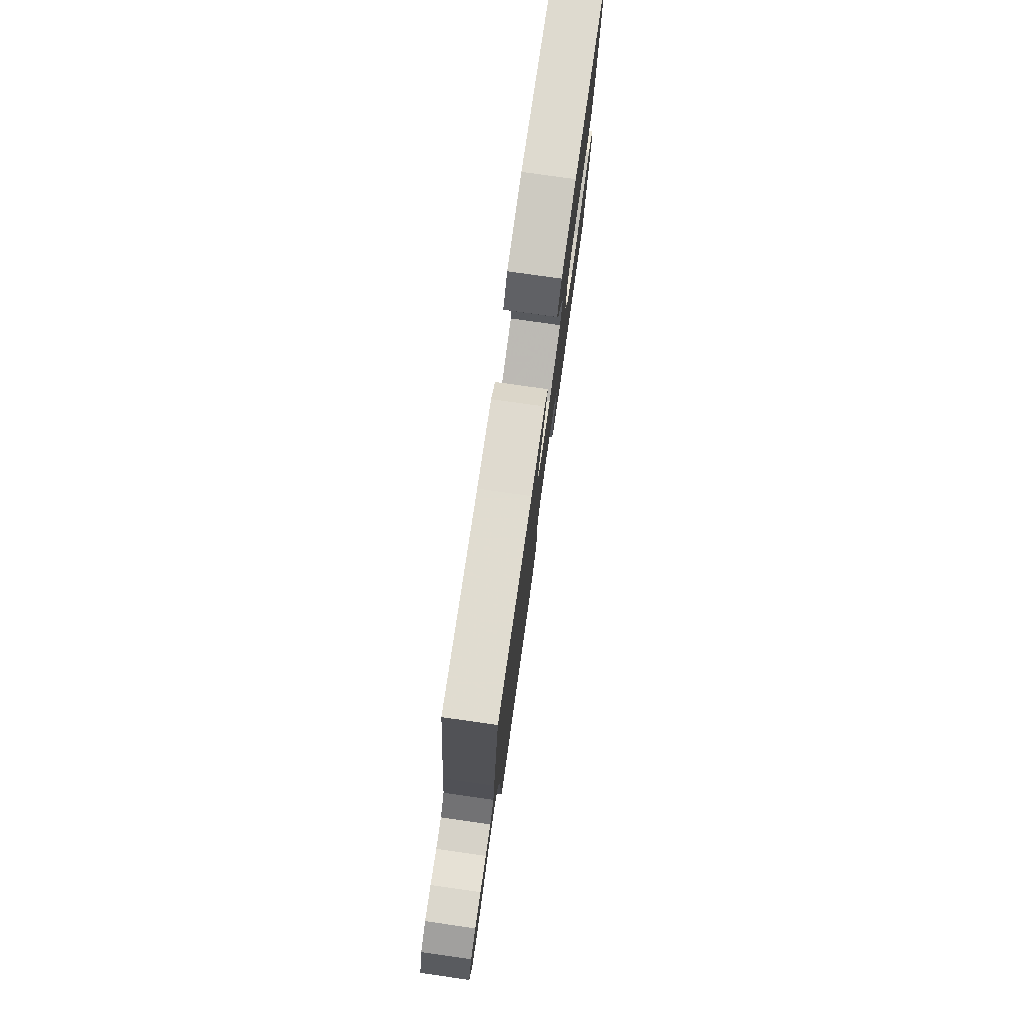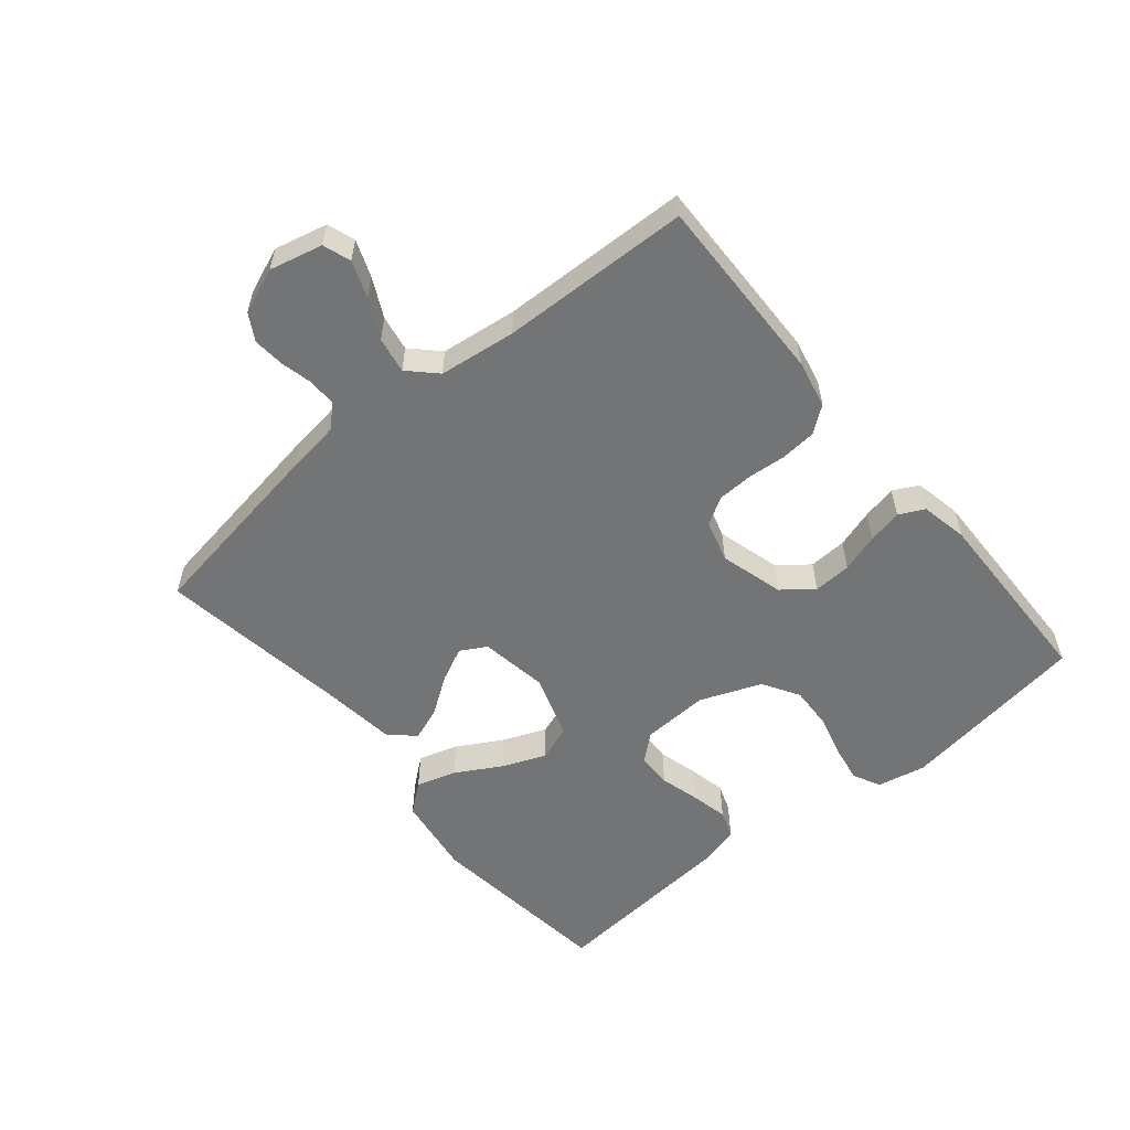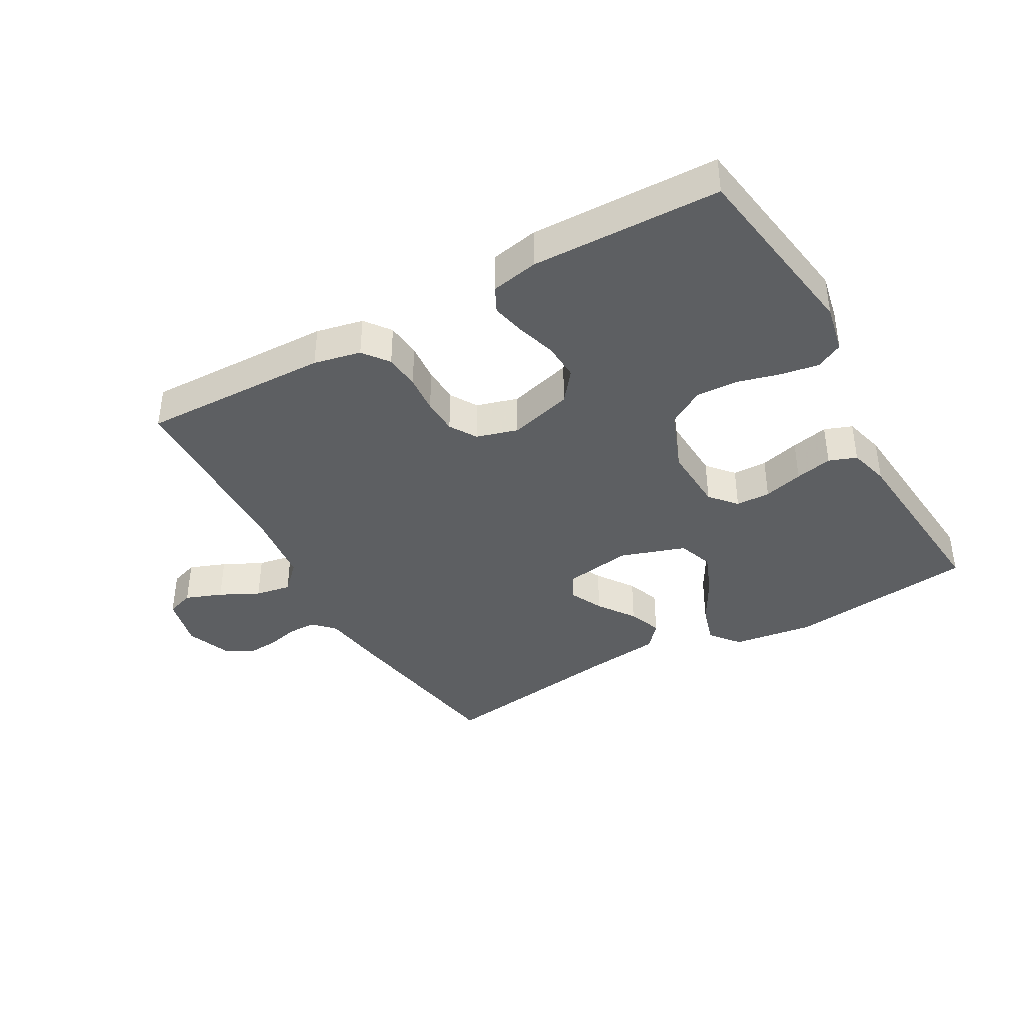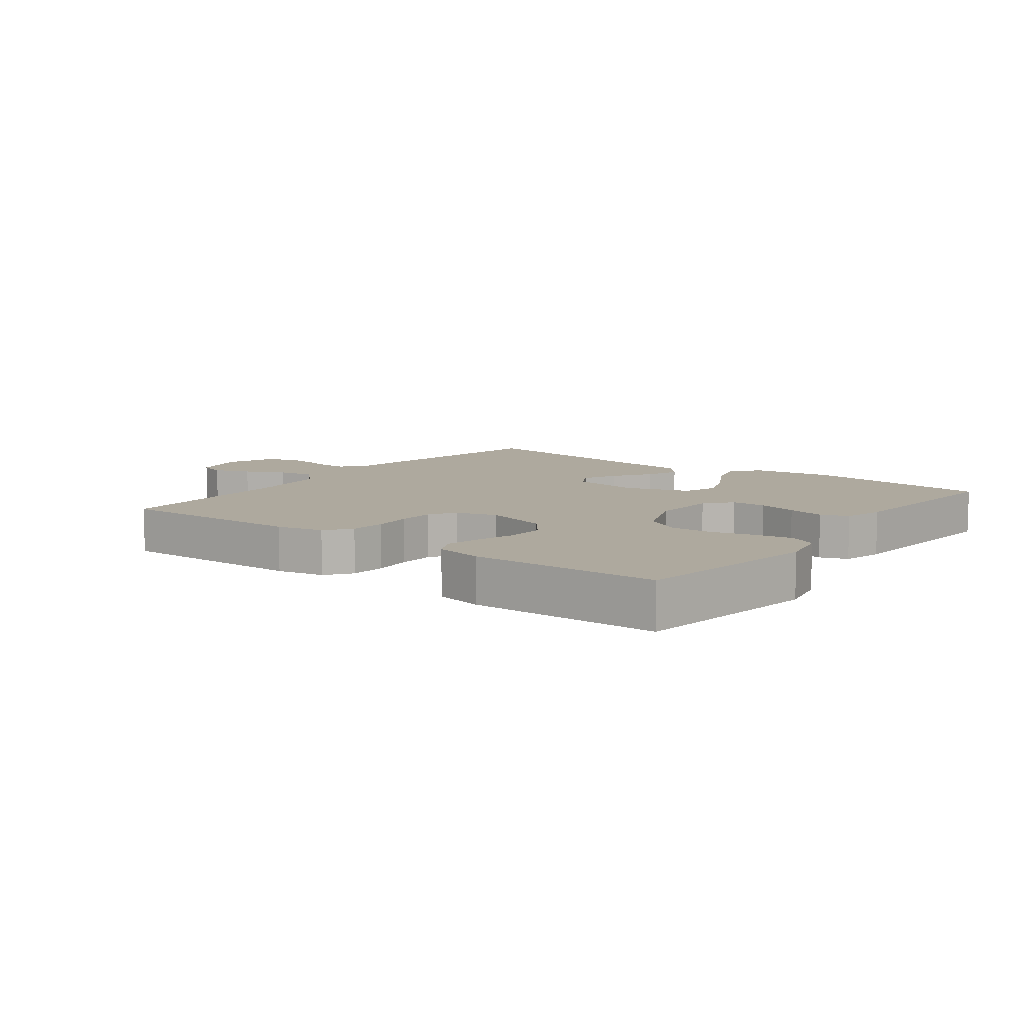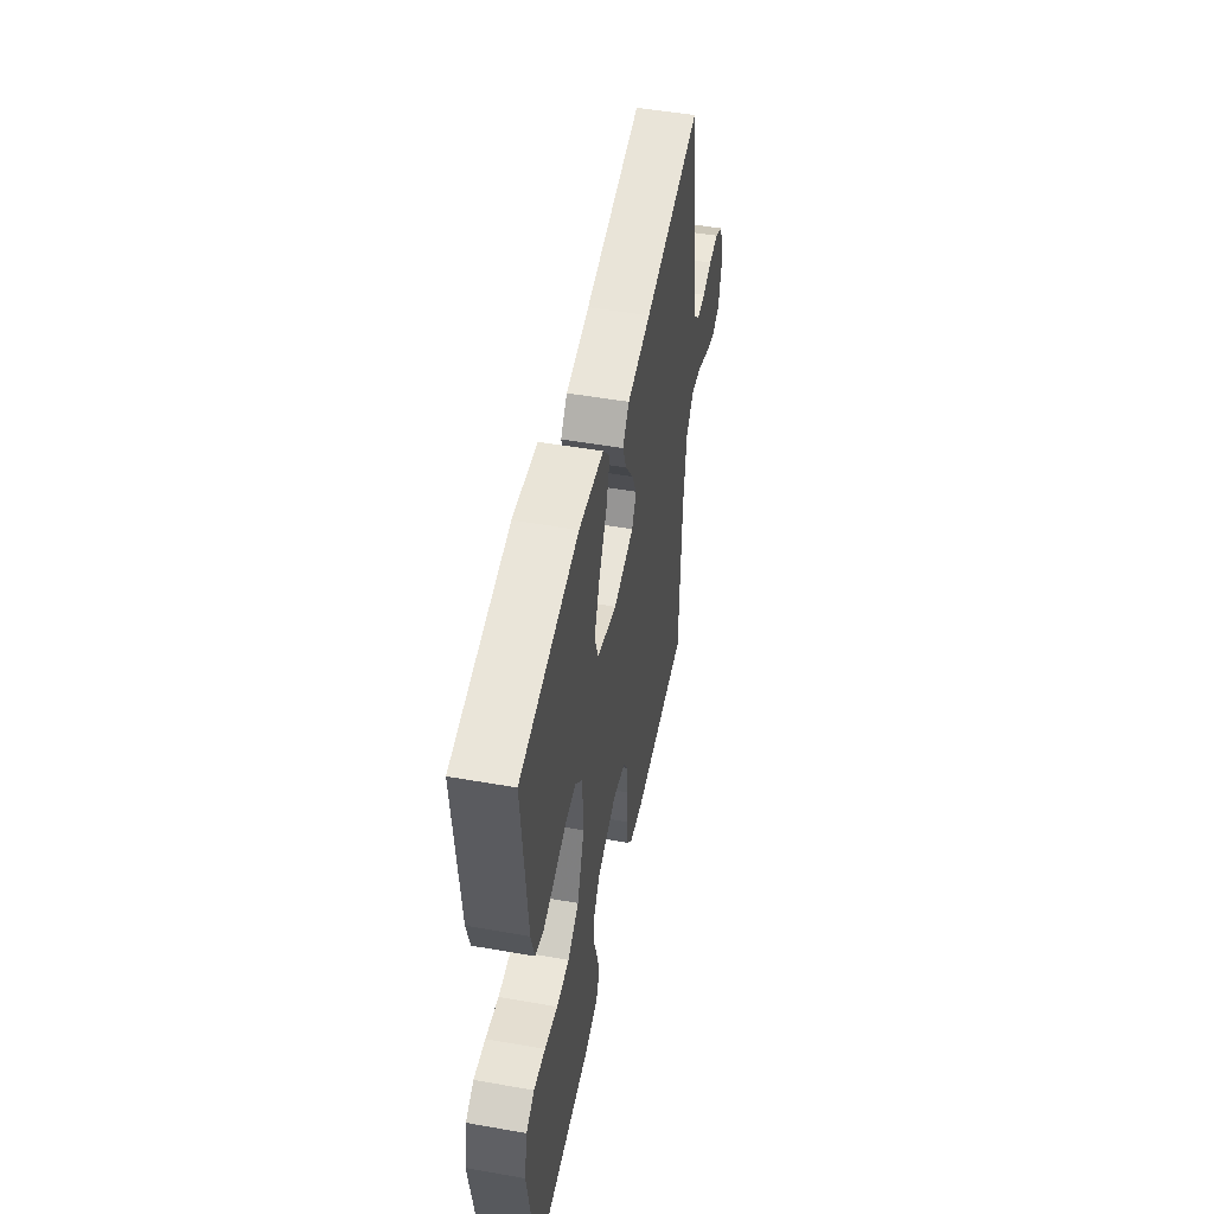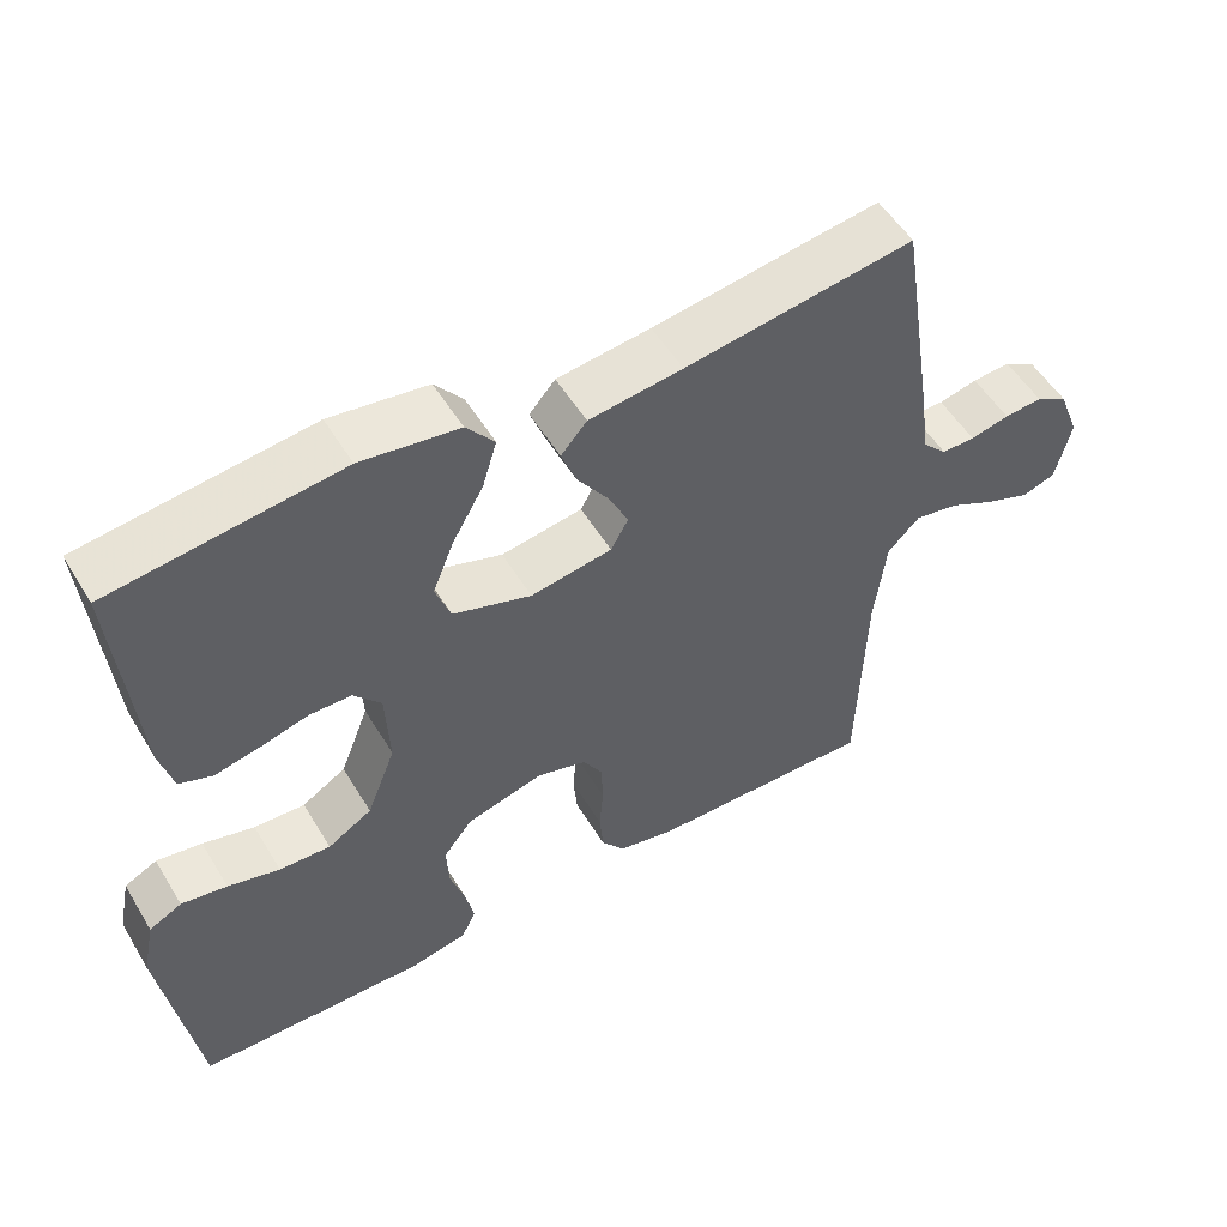
<metadata>
{"format":"obj","ext":"obj","renderer":"f3d","projection":"perspective","resolution":1024,"background":"white","views":[{"elev":78.0,"azim":98.1,"up":"+Z"},{"elev":-56.2,"azim":129.7,"up":"+Y"},{"elev":-39.6,"azim":-150.6,"up":"+Y"},{"elev":9.1,"azim":-142.8,"up":"+Y"},{"elev":50.3,"azim":-79.1,"up":"+Z"},{"elev":53.1,"azim":-30.6,"up":"+Z"}]}
</metadata>
<code>
v -0.5 0.07 0.5
v -0.2 0.07 0.536
v -0.072 0.07 0.518
v -0.035 0.07 0.472
v -0.054 0.07 0.409
v -0.095 0.07 0.337
v -0.123 0.07 0.268
v -0.103 0.07 0.212
v 0 0.07 0.178
v 0.107 0.07 0.195
v 0.13 0.07 0.236
v 0.104 0.07 0.29
v 0.063 0.07 0.349
v 0.043 0.07 0.402
v 0.077 0.07 0.441
v 0.2 0.07 0.456
v 0.5 0.07 0.5
v 0.548 0.07 0.2
v 0.56 0.07 0.113
v 0.592 0.07 0.08
v 0.636 0.07 0.08
v 0.687 0.07 0.092
v 0.737 0.07 0.096
v 0.779 0.07 0.072
v 0.807 0.07 0
v 0.787 0.07 -0.084
v 0.743 0.07 -0.099
v 0.685 0.07 -0.077
v 0.623 0.07 -0.046
v 0.566 0.07 -0.036
v 0.524 0.07 -0.078
v 0.509 0.07 -0.2
v 0.5 0.07 -0.5
v 0.2 0.07 -0.493
v 0.125 0.07 -0.477
v 0.094 0.07 -0.436
v 0.089 0.07 -0.38
v 0.094 0.07 -0.319
v 0.092 0.07 -0.262
v 0.066 0.07 -0.219
v 0 0.07 -0.2
v -0.101 0.07 -0.228
v -0.139 0.07 -0.276
v -0.136 0.07 -0.336
v -0.117 0.07 -0.397
v -0.105 0.07 -0.452
v -0.125 0.07 -0.492
v -0.2 0.07 -0.507
v -0.5 0.07 -0.5
v -0.545 0.07 -0.2
v -0.529 0.07 -0.123
v -0.486 0.07 -0.101
v -0.426 0.07 -0.111
v -0.358 0.07 -0.129
v -0.291 0.07 -0.132
v -0.233 0.07 -0.097
v -0.195 0.07 0
v -0.2 0.07 0.106
v -0.236 0.07 0.148
v -0.291 0.07 0.149
v -0.354 0.07 0.132
v -0.413 0.07 0.119
v -0.457 0.07 0.135
v -0.474 0.07 0.2
v -0.5 0 0.5
v -0.2 0 0.536
v -0.072 0 0.518
v -0.035 0 0.472
v -0.054 0 0.409
v -0.095 0 0.337
v -0.123 0 0.268
v -0.103 0 0.212
v 0 0 0.178
v 0.107 0 0.195
v 0.13 0 0.236
v 0.104 0 0.29
v 0.063 0 0.349
v 0.043 0 0.402
v 0.077 0 0.441
v 0.2 0 0.456
v 0.5 0 0.5
v 0.548 0 0.2
v 0.56 0 0.113
v 0.592 0 0.08
v 0.636 0 0.08
v 0.687 0 0.092
v 0.737 0 0.096
v 0.779 0 0.072
v 0.807 0 0
v 0.787 0 -0.084
v 0.743 0 -0.099
v 0.685 0 -0.077
v 0.623 0 -0.046
v 0.566 0 -0.036
v 0.524 0 -0.078
v 0.509 0 -0.2
v 0.5 0 -0.5
v 0.2 0 -0.493
v 0.125 0 -0.477
v 0.094 0 -0.436
v 0.089 0 -0.38
v 0.094 0 -0.319
v 0.092 0 -0.262
v 0.066 0 -0.219
v 0 0 -0.2
v -0.101 0 -0.228
v -0.139 0 -0.276
v -0.136 0 -0.336
v -0.117 0 -0.397
v -0.105 0 -0.452
v -0.125 0 -0.492
v -0.2 0 -0.507
v -0.5 0 -0.5
v -0.545 0 -0.2
v -0.529 0 -0.123
v -0.486 0 -0.101
v -0.426 0 -0.111
v -0.358 0 -0.129
v -0.291 0 -0.132
v -0.233 0 -0.097
v -0.195 0 0
v -0.2 0 0.106
v -0.236 0 0.148
v -0.291 0 0.149
v -0.354 0 0.132
v -0.413 0 0.119
v -0.457 0 0.135
v -0.474 0 0.2
f 4 5 6
f 3 4 6
f 2 3 6
f 1 2 6
f 64 1 6
f 63 64 6
f 62 63 6
f 61 62 6
f 60 61 6
f 59 60 6 7
f 58 59 7 8
f 57 58 8 9
f 56 57 9 10
f 52 53 54
f 51 52 54
f 50 51 54
f 49 50 54
f 48 49 54
f 47 48 54
f 46 47 54
f 45 46 54
f 44 45 54
f 43 44 54 55
f 42 43 55 56
f 36 37 38
f 35 36 38
f 34 35 38
f 33 34 38
f 32 33 38
f 31 32 38 39
f 30 31 39 40
f 27 28 29
f 26 27 29
f 25 26 29
f 24 25 29
f 23 24 29
f 22 23 29
f 21 22 29
f 20 21 29 30
f 30 40 41
f 20 30 41
f 19 20 41
f 18 19 41
f 17 18 41
f 16 17 41
f 14 15 16
f 13 14 16
f 12 13 16
f 41 42 56 10
f 11 12 16
f 11 16 41
f 10 11 41
f 70 69 68
f 70 68 67
f 70 67 66
f 70 66 65
f 70 65 128
f 70 128 127
f 70 127 126
f 70 126 125
f 70 125 124
f 71 70 124 123
f 72 71 123 122
f 73 72 122 121
f 74 73 121 120
f 118 117 116
f 118 116 115
f 118 115 114
f 118 114 113
f 118 113 112
f 118 112 111
f 118 111 110
f 118 110 109
f 118 109 108
f 119 118 108 107
f 120 119 107 106
f 102 101 100
f 102 100 99
f 102 99 98
f 102 98 97
f 102 97 96
f 103 102 96 95
f 104 103 95 94
f 93 92 91
f 93 91 90
f 93 90 89
f 93 89 88
f 93 88 87
f 93 87 86
f 93 86 85
f 94 93 85 84
f 105 104 94
f 105 94 84
f 105 84 83
f 105 83 82
f 105 82 81
f 105 81 80
f 80 79 78
f 80 78 77
f 80 77 76
f 74 120 106 105
f 80 76 75
f 105 80 75
f 105 75 74
f 1 65 66 2
f 2 66 67 3
f 3 67 68 4
f 4 68 69 5
f 5 69 70 6
f 6 70 71 7
f 7 71 72 8
f 8 72 73 9
f 9 73 74 10
f 10 74 75 11
f 11 75 76 12
f 12 76 77 13
f 13 77 78 14
f 14 78 79 15
f 15 79 80 16
f 16 80 81 17
f 17 81 82 18
f 18 82 83 19
f 19 83 84 20
f 20 84 85 21
f 21 85 86 22
f 22 86 87 23
f 23 87 88 24
f 24 88 89 25
f 25 89 90 26
f 26 90 91 27
f 27 91 92 28
f 28 92 93 29
f 29 93 94 30
f 30 94 95 31
f 31 95 96 32
f 32 96 97 33
f 33 97 98 34
f 34 98 99 35
f 35 99 100 36
f 36 100 101 37
f 37 101 102 38
f 38 102 103 39
f 39 103 104 40
f 40 104 105 41
f 41 105 106 42
f 42 106 107 43
f 43 107 108 44
f 44 108 109 45
f 45 109 110 46
f 46 110 111 47
f 47 111 112 48
f 48 112 113 49
f 49 113 114 50
f 50 114 115 51
f 51 115 116 52
f 52 116 117 53
f 53 117 118 54
f 54 118 119 55
f 55 119 120 56
f 56 120 121 57
f 57 121 122 58
f 58 122 123 59
f 59 123 124 60
f 60 124 125 61
f 61 125 126 62
f 62 126 127 63
f 63 127 128 64
f 64 128 65 1

</code>
